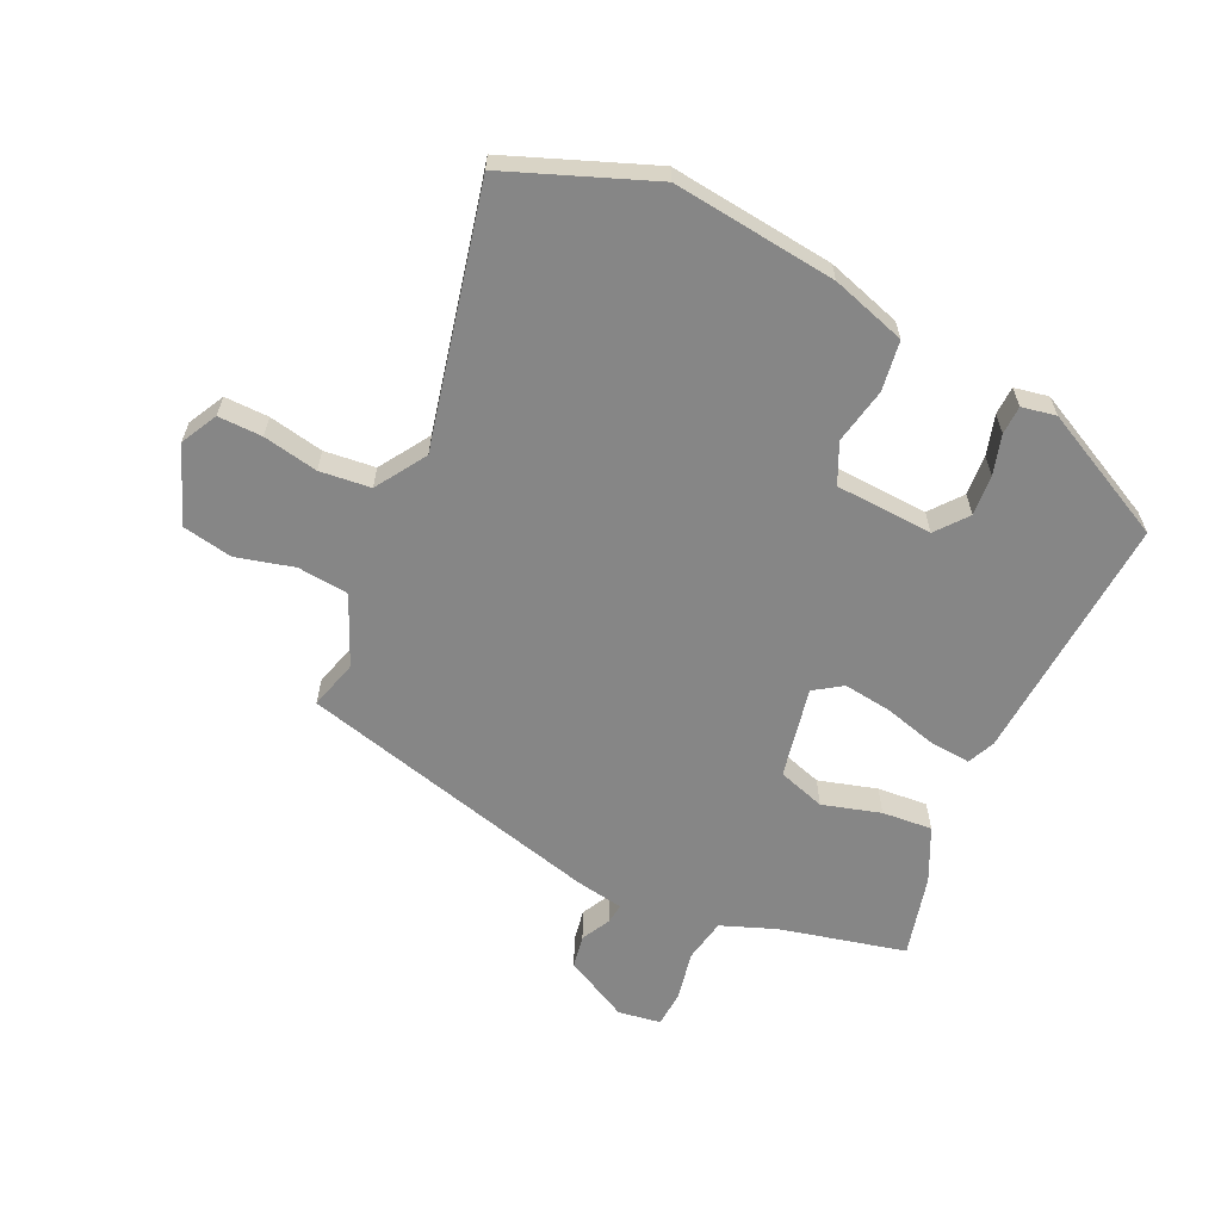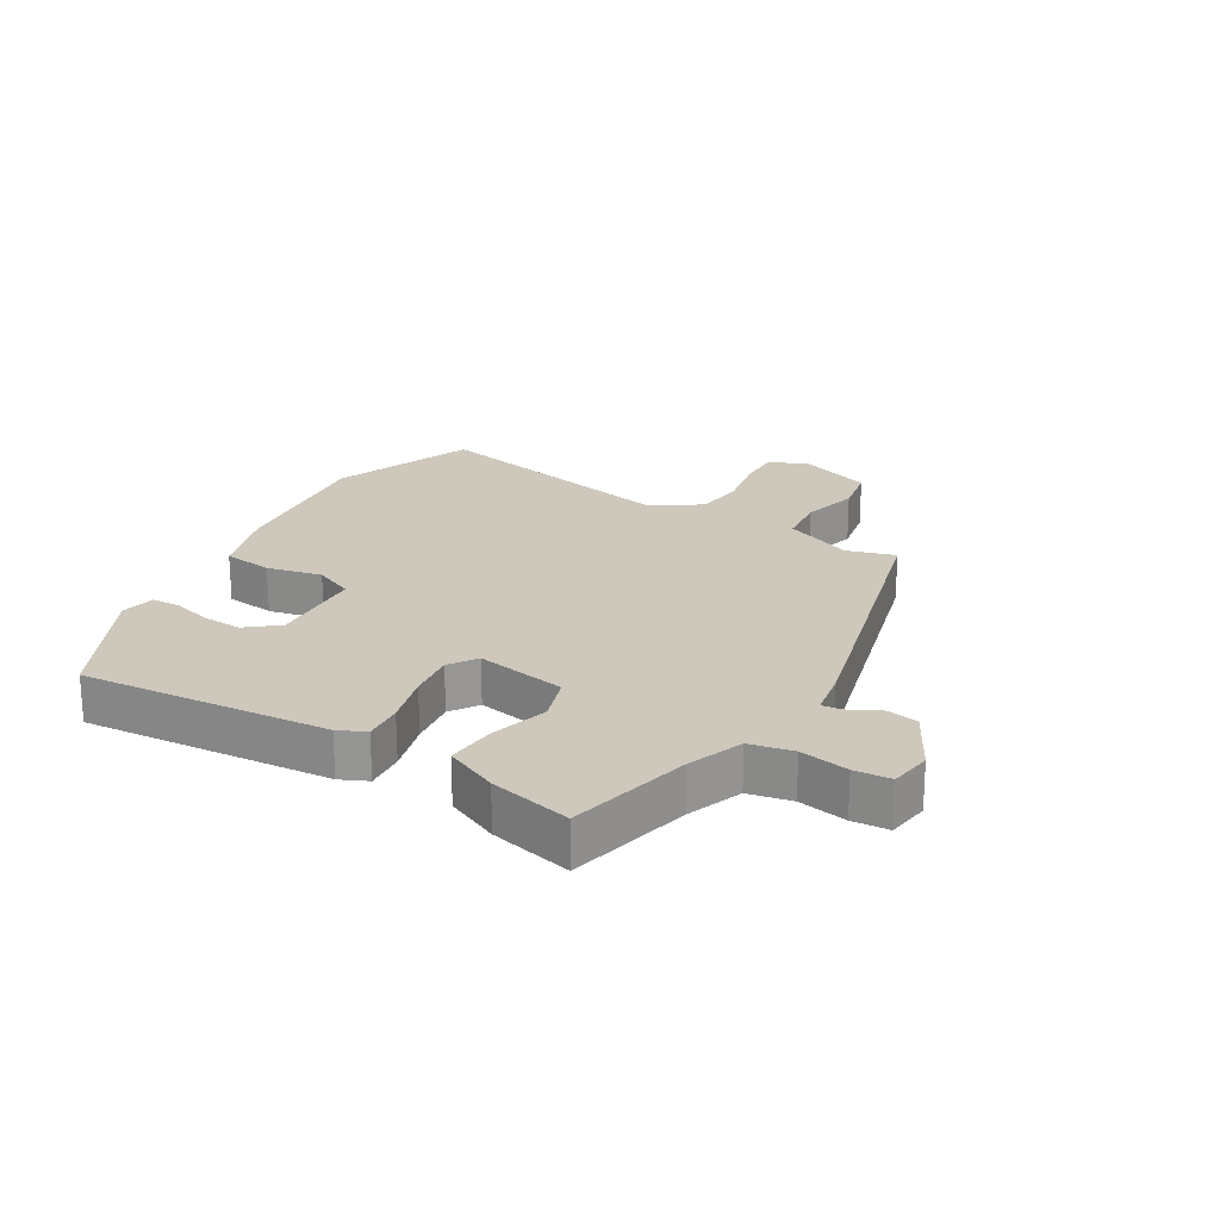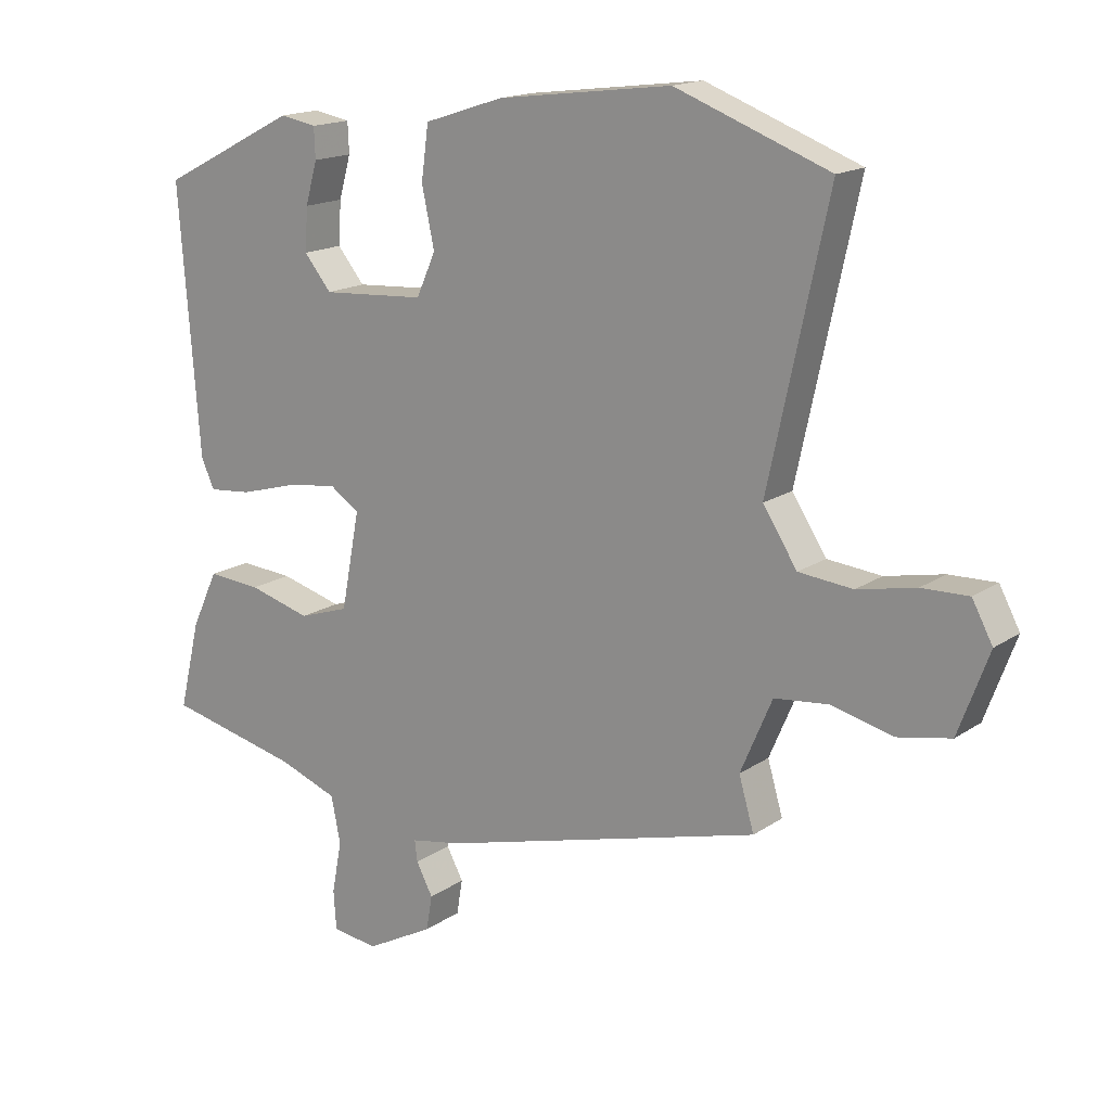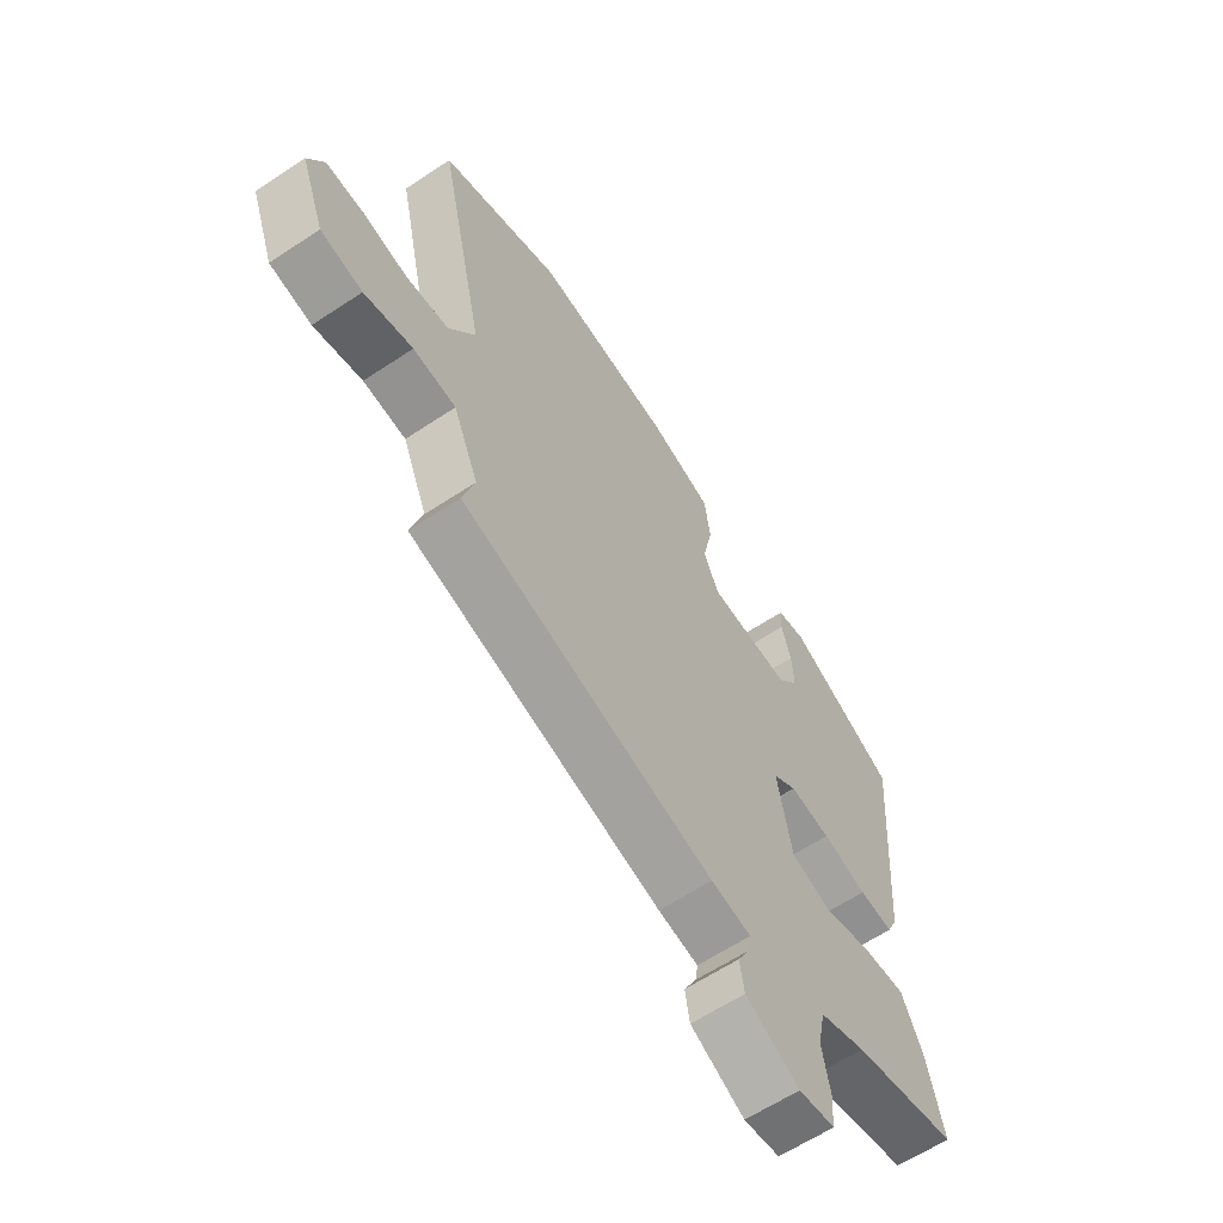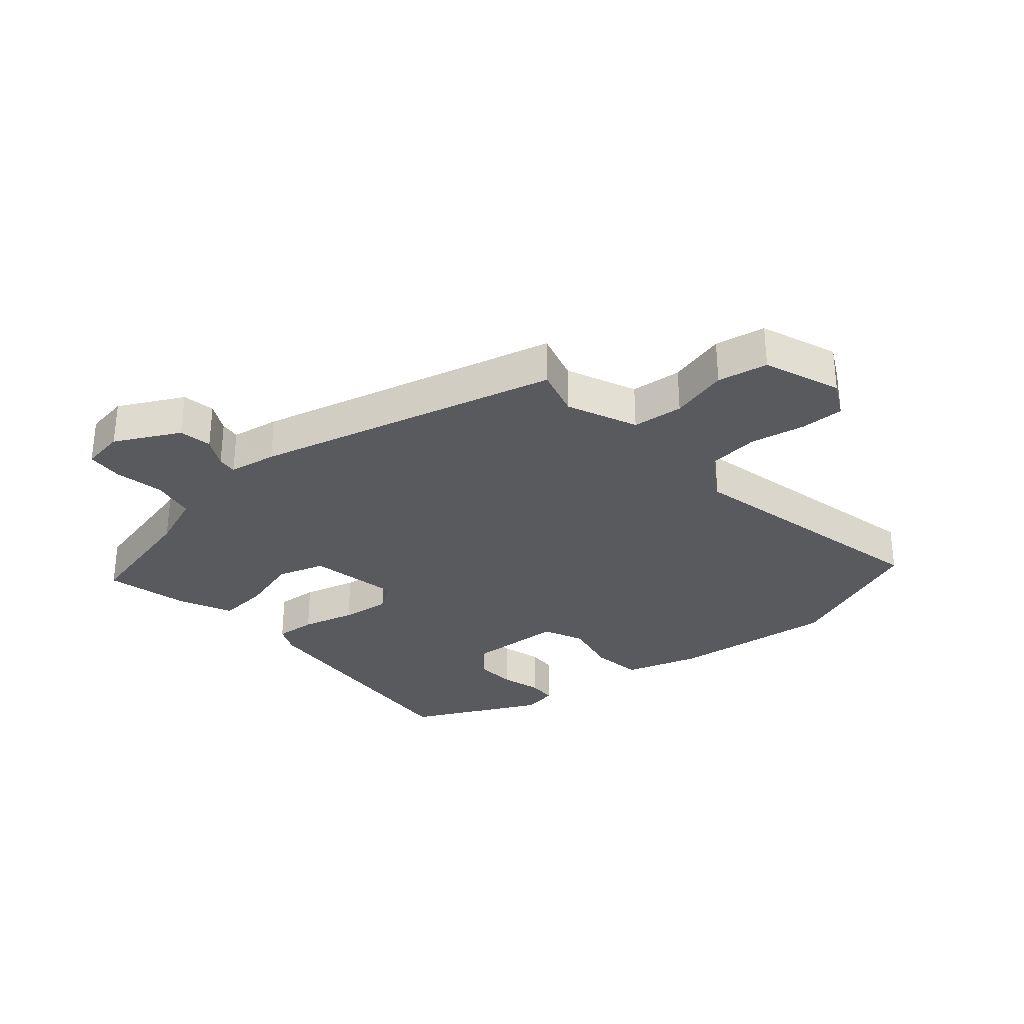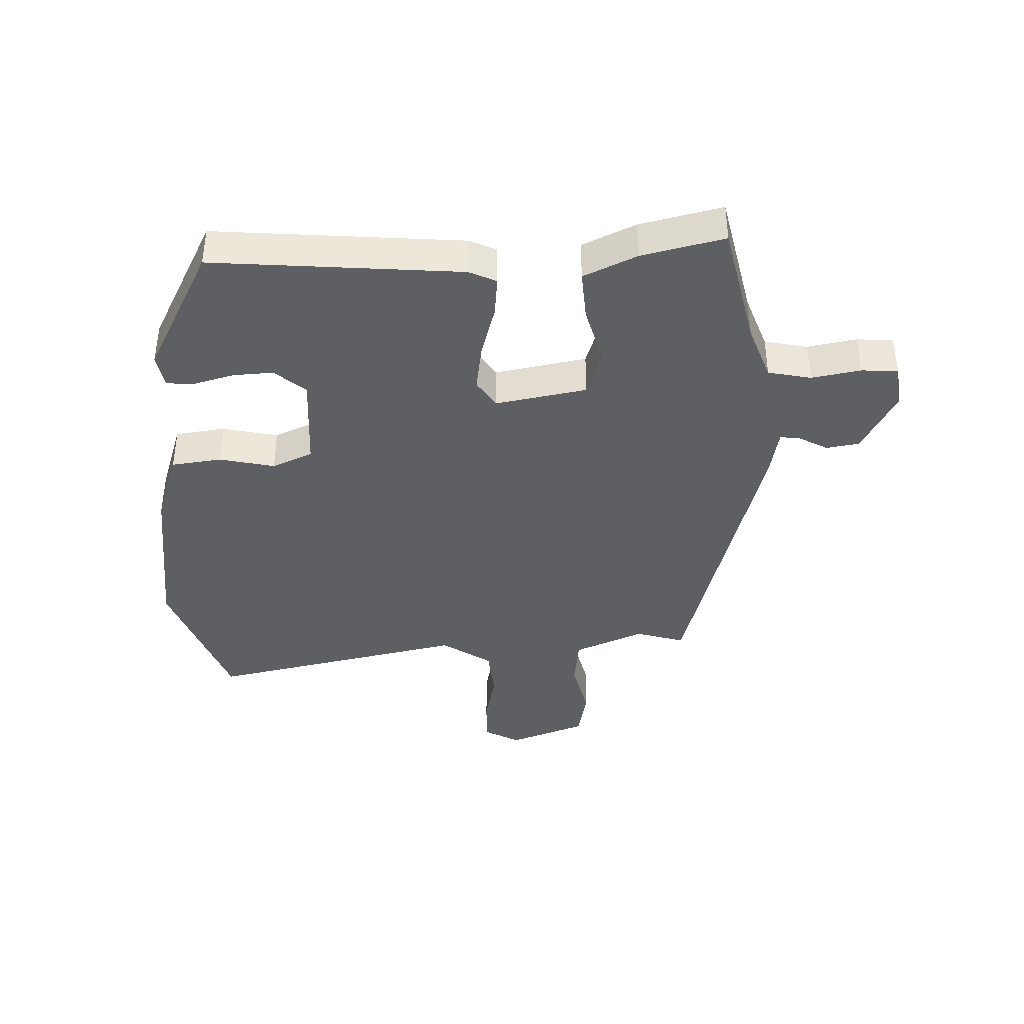
<metadata>
{"format":"obj","ext":"obj","renderer":"f3d","projection":"perspective","resolution":1024,"background":"white","views":[{"elev":-62.2,"azim":-24.5,"up":"+Y"},{"elev":21.9,"azim":120.7,"up":"+Y"},{"elev":16.3,"azim":-143.7,"up":"+Z"},{"elev":-61.8,"azim":-56.0,"up":"+Z"},{"elev":-31.2,"azim":-138.8,"up":"+Y"},{"elev":-40.0,"azim":91.6,"up":"+Y"}]}
</metadata>
<code>
v 0.516 0.07 -0.426
v 0.314 0.07 -0.472
v 0.225 0.07 -0.505
v 0.211 0.07 -0.575
v 0.226 0.07 -0.654
v 0.222 0.07 -0.713
v 0.153 0.07 -0.723
v 0.05 0.07 -0.668
v 0.041 0.07 -0.615
v 0.066 0.07 -0.568
v 0.07 0.07 -0.536
v -0.007 0.07 -0.522
v -0.494 0.07 -0.391
v -0.471 0.07 -0.312
v -0.519 0.07 -0.2
v -0.601 0.07 -0.191
v -0.694 0.07 -0.214
v -0.775 0.07 -0.198
v -0.821 0.07 -0.074
v -0.79 0.07 -0.016
v -0.719 0.07 -0.018
v -0.631 0.07 -0.036
v -0.549 0.07 -0.028
v -0.497 0.07 0.052
v -0.587 0.07 0.467
v -0.354 0.07 0.555
v -0.091 0.07 0.522
v 0.029 0.07 0.483
v 0.04 0.07 0.402
v 0.021 0.07 0.313
v 0.05 0.07 0.248
v 0.206 0.07 0.238
v 0.247 0.07 0.288
v 0.243 0.07 0.353
v 0.225 0.07 0.417
v 0.227 0.07 0.463
v 0.282 0.07 0.473
v 0.489 0.07 0.367
v 0.458 0.07 -0.034
v 0.438 0.07 -0.078
v 0.373 0.07 -0.072
v 0.288 0.07 -0.048
v 0.21 0.07 -0.037
v 0.165 0.07 -0.067
v 0.193 0.07 -0.214
v 0.269 0.07 -0.239
v 0.363 0.07 -0.213
v 0.444 0.07 -0.207
v 0.484 0.07 -0.293
v 0.516 0 -0.426
v 0.314 0 -0.472
v 0.225 0 -0.505
v 0.211 0 -0.575
v 0.226 0 -0.654
v 0.222 0 -0.713
v 0.153 0 -0.723
v 0.05 0 -0.668
v 0.041 0 -0.615
v 0.066 0 -0.568
v 0.07 0 -0.536
v -0.007 0 -0.522
v -0.494 0 -0.391
v -0.471 0 -0.312
v -0.519 0 -0.2
v -0.601 0 -0.191
v -0.694 0 -0.214
v -0.775 0 -0.198
v -0.821 0 -0.074
v -0.79 0 -0.016
v -0.719 0 -0.018
v -0.631 0 -0.036
v -0.549 0 -0.028
v -0.497 0 0.052
v -0.587 0 0.467
v -0.354 0 0.555
v -0.091 0 0.522
v 0.029 0 0.483
v 0.04 0 0.402
v 0.021 0 0.313
v 0.05 0 0.248
v 0.206 0 0.238
v 0.247 0 0.288
v 0.243 0 0.353
v 0.225 0 0.417
v 0.227 0 0.463
v 0.282 0 0.473
v 0.489 0 0.367
v 0.458 0 -0.034
v 0.438 0 -0.078
v 0.373 0 -0.072
v 0.288 0 -0.048
v 0.21 0 -0.037
v 0.165 0 -0.067
v 0.193 0 -0.214
v 0.269 0 -0.239
v 0.363 0 -0.213
v 0.444 0 -0.207
v 0.484 0 -0.293
f 46 47 48 49
f 46 49 1 2
f 45 46 2 3
f 44 45 3 4
f 39 40 41 42
f 39 42 43
f 38 39 43
f 34 35 36 37
f 33 34 37 38
f 32 33 38 43
f 27 28 29 30
f 27 30 31
f 24 25 26 27
f 23 24 27 31
f 19 20 21 22
f 19 22 23
f 16 17 18 19
f 15 16 19 23
f 14 15 23 31
f 11 12 13 14
f 7 8 9 10
f 7 10 11
f 4 5 6 7
f 44 4 7 11
f 31 32 43 44
f 11 14 31 44
f 98 97 96 95
f 51 50 98 95
f 52 51 95 94
f 53 52 94 93
f 91 90 89 88
f 92 91 88
f 92 88 87
f 86 85 84 83
f 87 86 83 82
f 92 87 82 81
f 79 78 77 76
f 80 79 76
f 76 75 74 73
f 80 76 73 72
f 71 70 69 68
f 72 71 68
f 68 67 66 65
f 72 68 65 64
f 80 72 64 63
f 63 62 61 60
f 59 58 57 56
f 60 59 56
f 56 55 54 53
f 60 56 53 93
f 93 92 81 80
f 93 80 63 60
f 1 50 51 2
f 2 51 52 3
f 3 52 53 4
f 4 53 54 5
f 5 54 55 6
f 6 55 56 7
f 7 56 57 8
f 8 57 58 9
f 9 58 59 10
f 10 59 60 11
f 11 60 61 12
f 12 61 62 13
f 13 62 63 14
f 14 63 64 15
f 15 64 65 16
f 16 65 66 17
f 17 66 67 18
f 18 67 68 19
f 19 68 69 20
f 20 69 70 21
f 21 70 71 22
f 22 71 72 23
f 23 72 73 24
f 24 73 74 25
f 25 74 75 26
f 26 75 76 27
f 27 76 77 28
f 28 77 78 29
f 29 78 79 30
f 30 79 80 31
f 31 80 81 32
f 32 81 82 33
f 33 82 83 34
f 34 83 84 35
f 35 84 85 36
f 36 85 86 37
f 37 86 87 38
f 38 87 88 39
f 39 88 89 40
f 40 89 90 41
f 41 90 91 42
f 42 91 92 43
f 43 92 93 44
f 44 93 94 45
f 45 94 95 46
f 46 95 96 47
f 47 96 97 48
f 48 97 98 49
f 49 98 50 1

</code>
